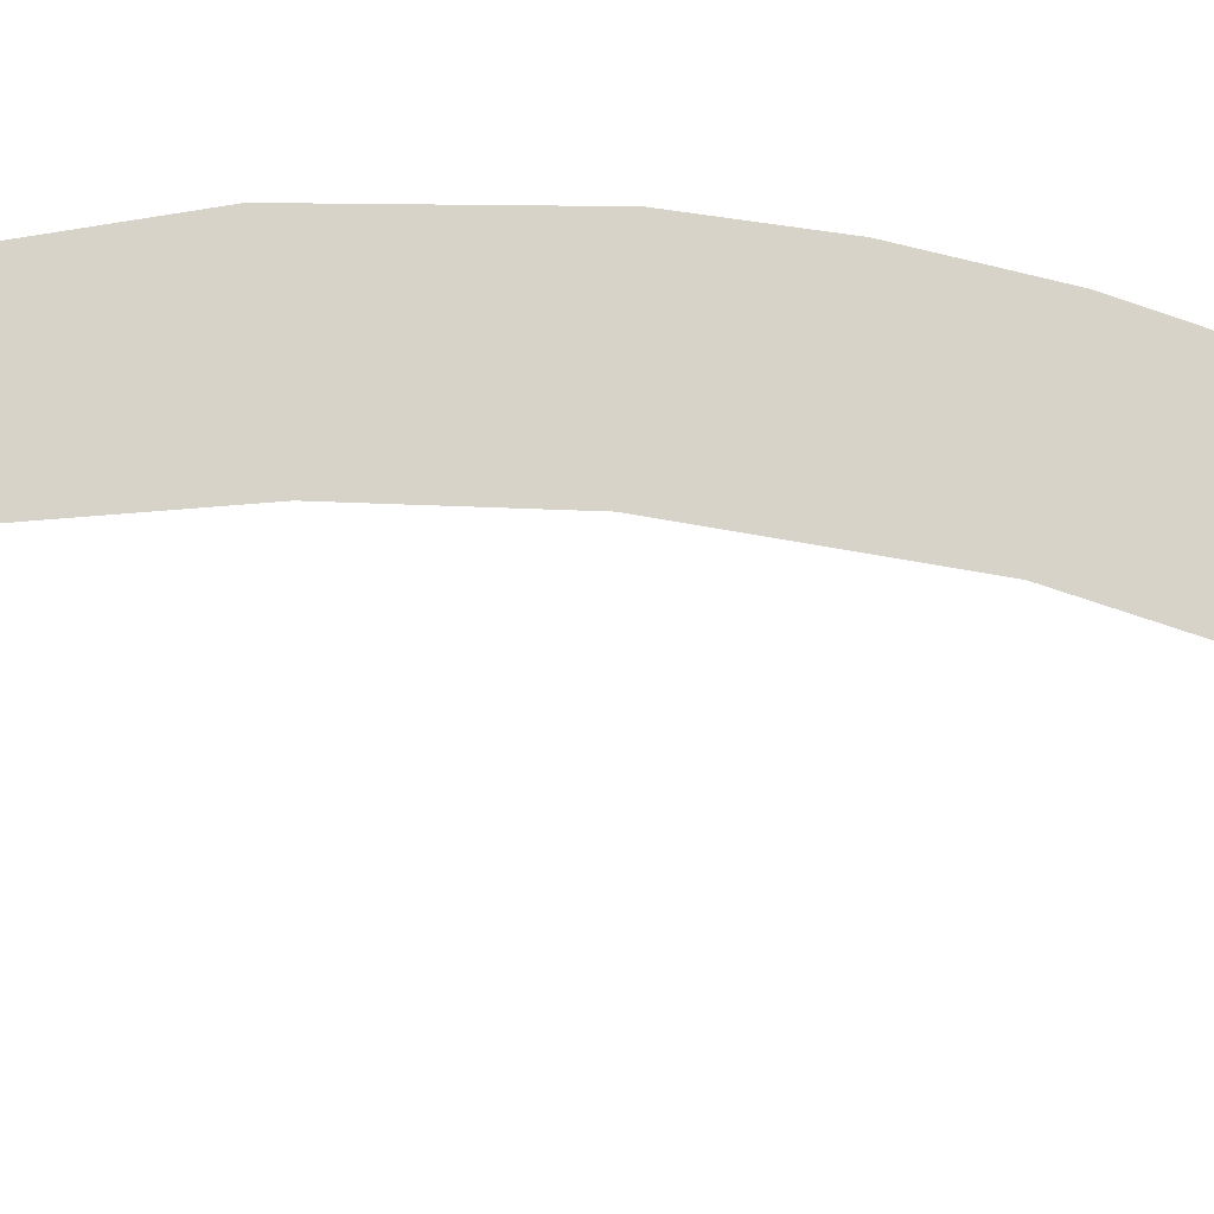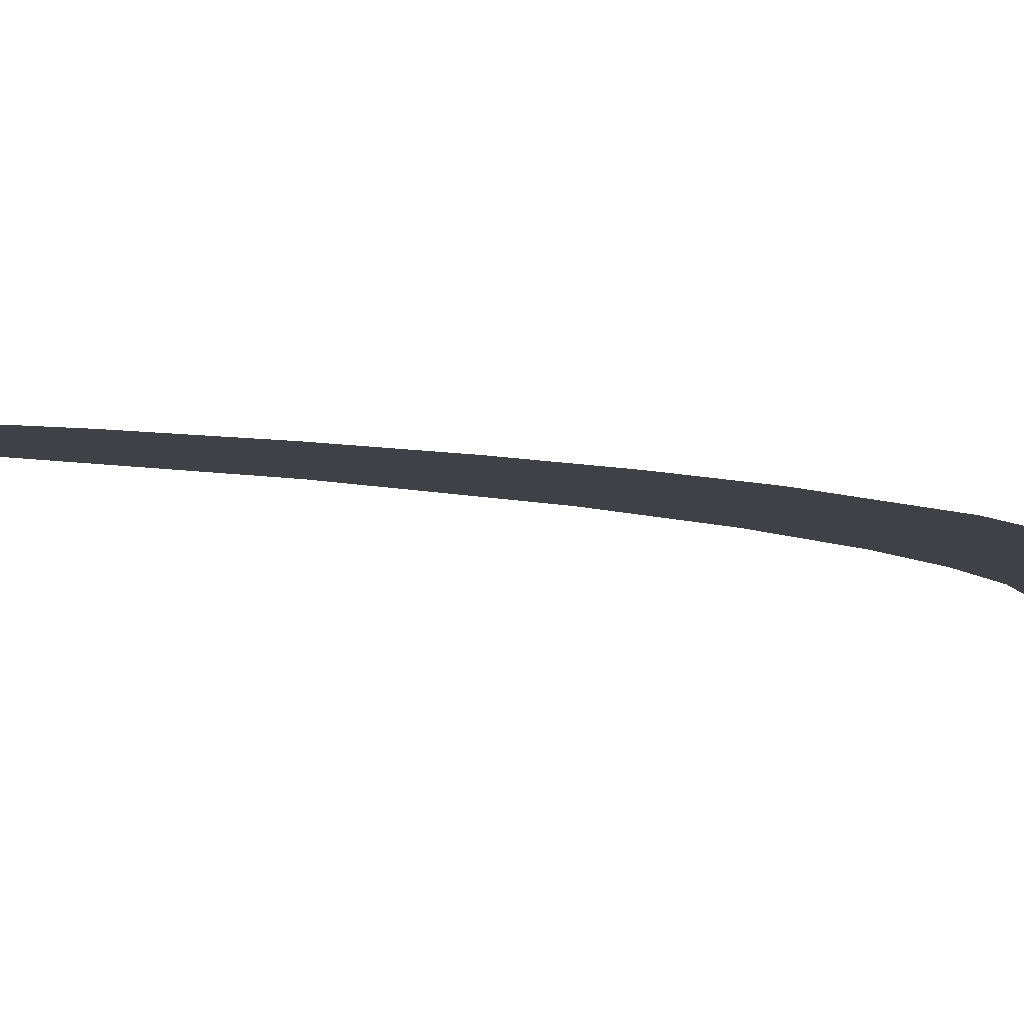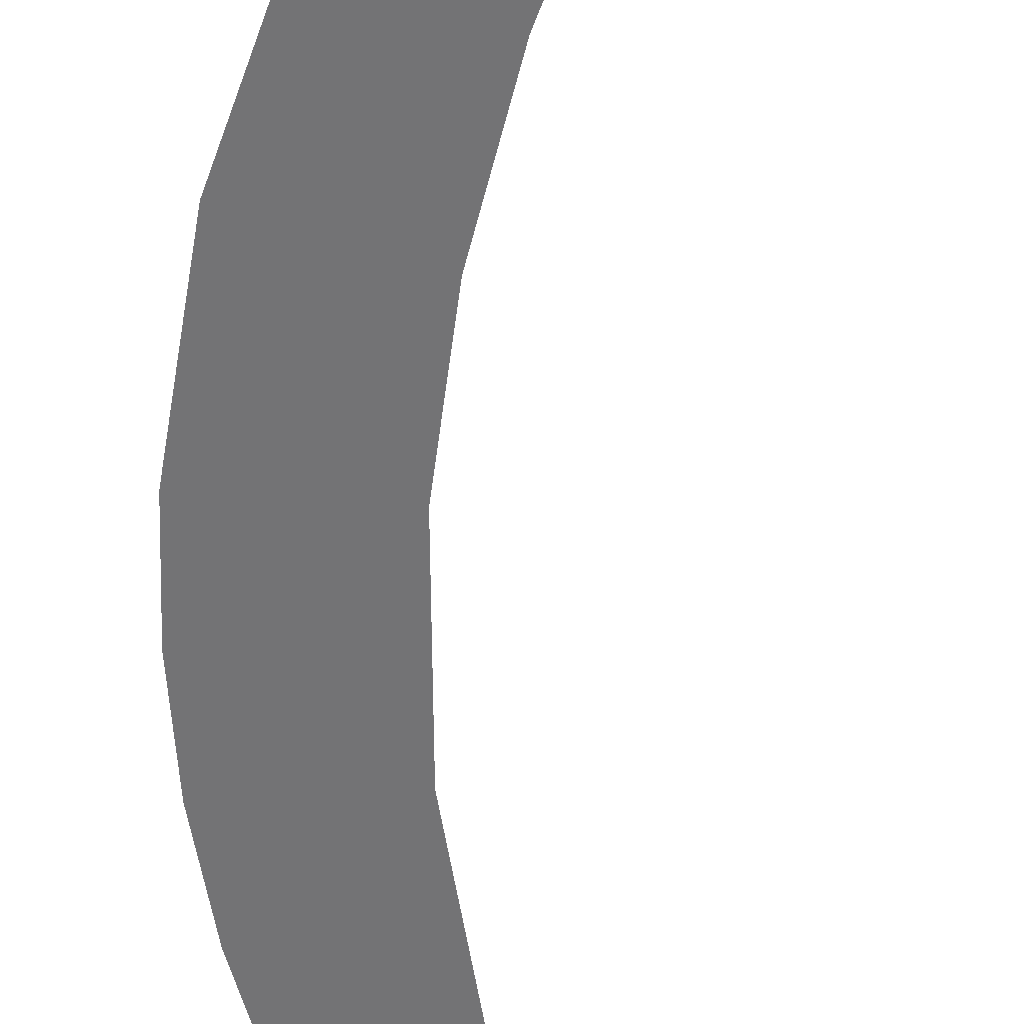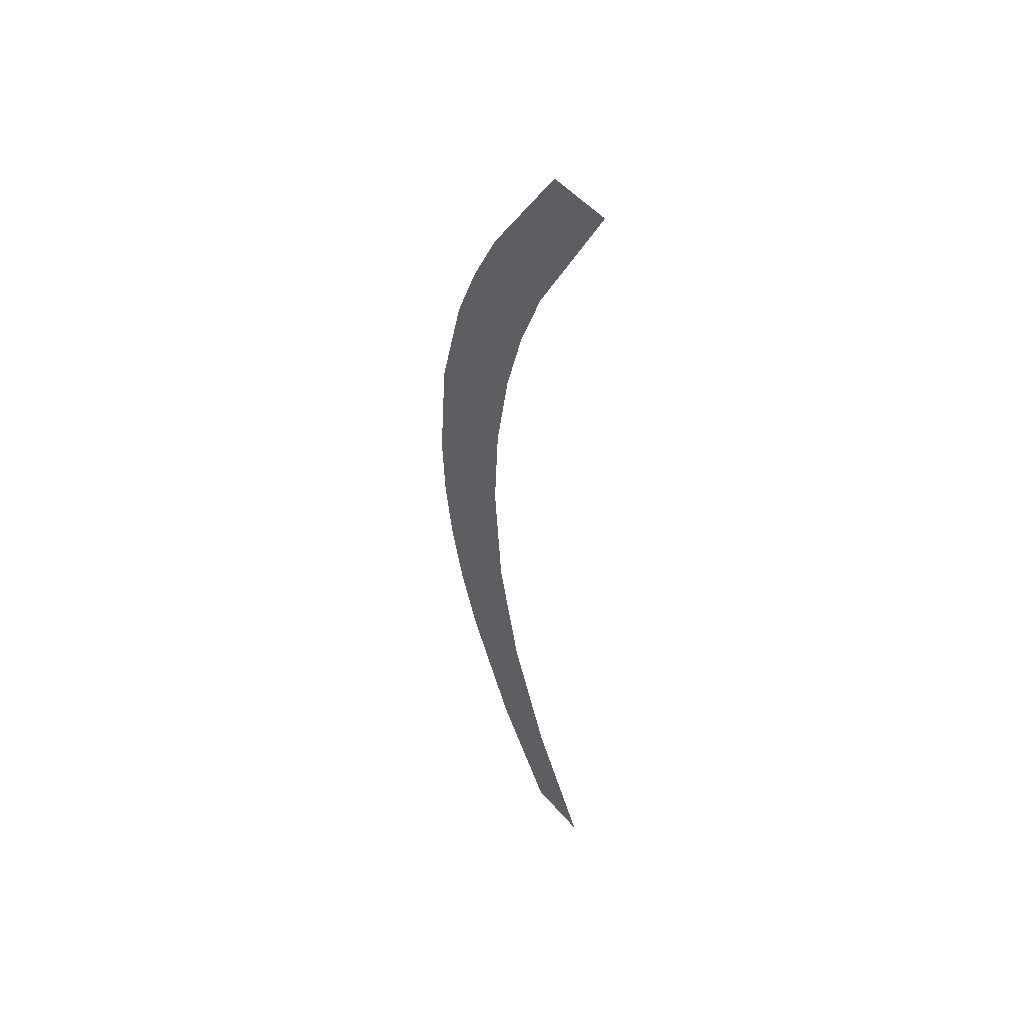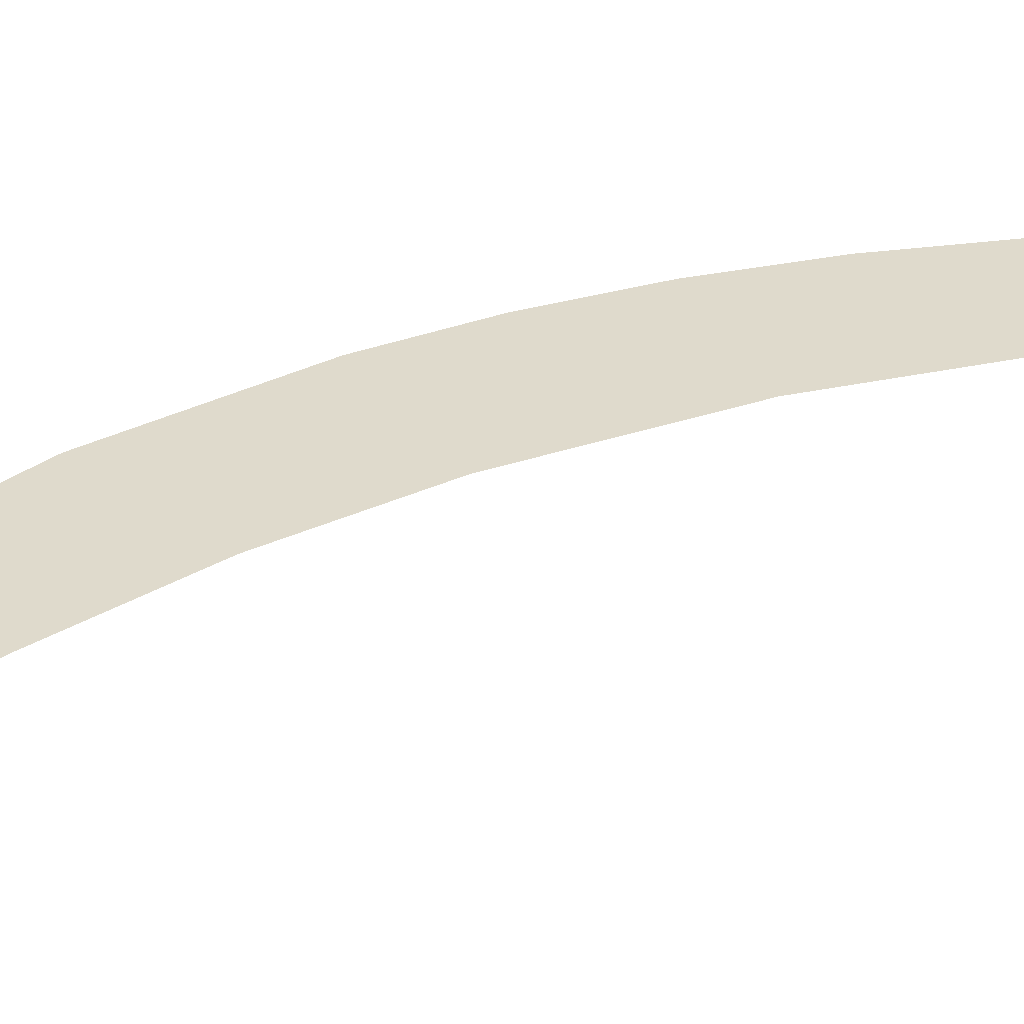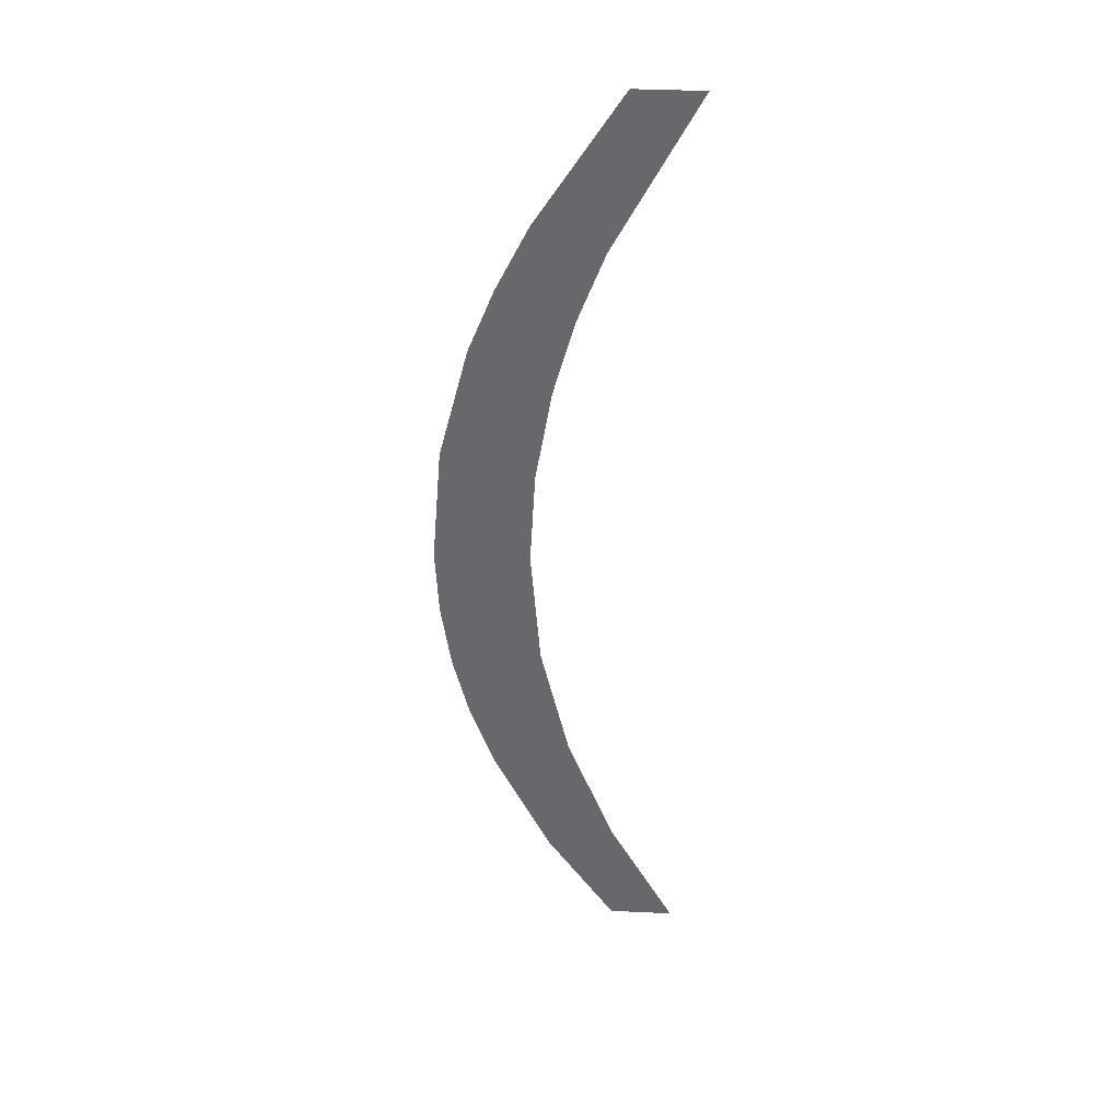
<metadata>
{"format":"obj","ext":"obj","renderer":"f3d","projection":"perspective","resolution":1024,"background":"white","views":[{"elev":77.1,"azim":-84.7,"up":"+Z"},{"elev":-6.0,"azim":42.5,"up":"+Z"},{"elev":-56.0,"azim":176.1,"up":"+Z"},{"elev":49.8,"azim":-128.6,"up":"+Y"},{"elev":32.5,"azim":-119.8,"up":"+Z"},{"elev":37.1,"azim":-176.5,"up":"+Y"}]}
</metadata>
<code>
o mesh63/mesh63-geometry#mesh63-geometry
v 0.2881 -0.692 0.05129
v 0.2889 -0.699 0.05129
v 0.2851 -0.692 0.05129
v 0.2919 -0.6979 0.05129
v 0.2901 -0.7023 0.05129
v 0.2911 -0.7057 0.05129
v 0.2918 -0.7101 0.05129
v 0.2921 -0.7145 0.05129
v 0.2934 -0.7008 0.05129
v 0.294 -0.7266 0.05129
v 0.2916 -0.7201 0.05129
v 0.2946 -0.7038 0.05129
v 0.2913 -0.7322 0.05129
v 0.295 -0.7237 0.05129
v 0.2903 -0.7257 0.05129
v 0.296 -0.709 0.05129
v 0.2881 -0.7313 0.05129
v 0.2958 -0.7206 0.05129
v 0.2881 -0.7369 0.05129
v 0.2963 -0.7176 0.05129
v 0.2851 -0.7369 0.05129
v 0.2964 -0.7144 0.05129
f 1 2 3
f 2 1 4
f 3 2 1
f 4 1 2
f 2 4 5
f 5 4 2
f 5 4 6
f 6 4 5
f 6 4 7
f 7 4 6
f 7 4 8
f 8 4 7
f 8 4 9
f 9 4 8
f 10 8 9
f 9 8 10
f 10 11 8
f 8 11 10
f 10 9 12
f 12 9 10
f 13 11 10
f 10 11 13
f 10 12 14
f 14 12 10
f 13 15 11
f 11 15 13
f 14 12 16
f 16 12 14
f 13 17 15
f 15 17 13
f 14 16 18
f 18 16 14
f 19 17 13
f 13 17 19
f 18 16 20
f 20 16 18
f 17 19 21
f 21 19 17
f 20 16 22
f 22 16 20

</code>
